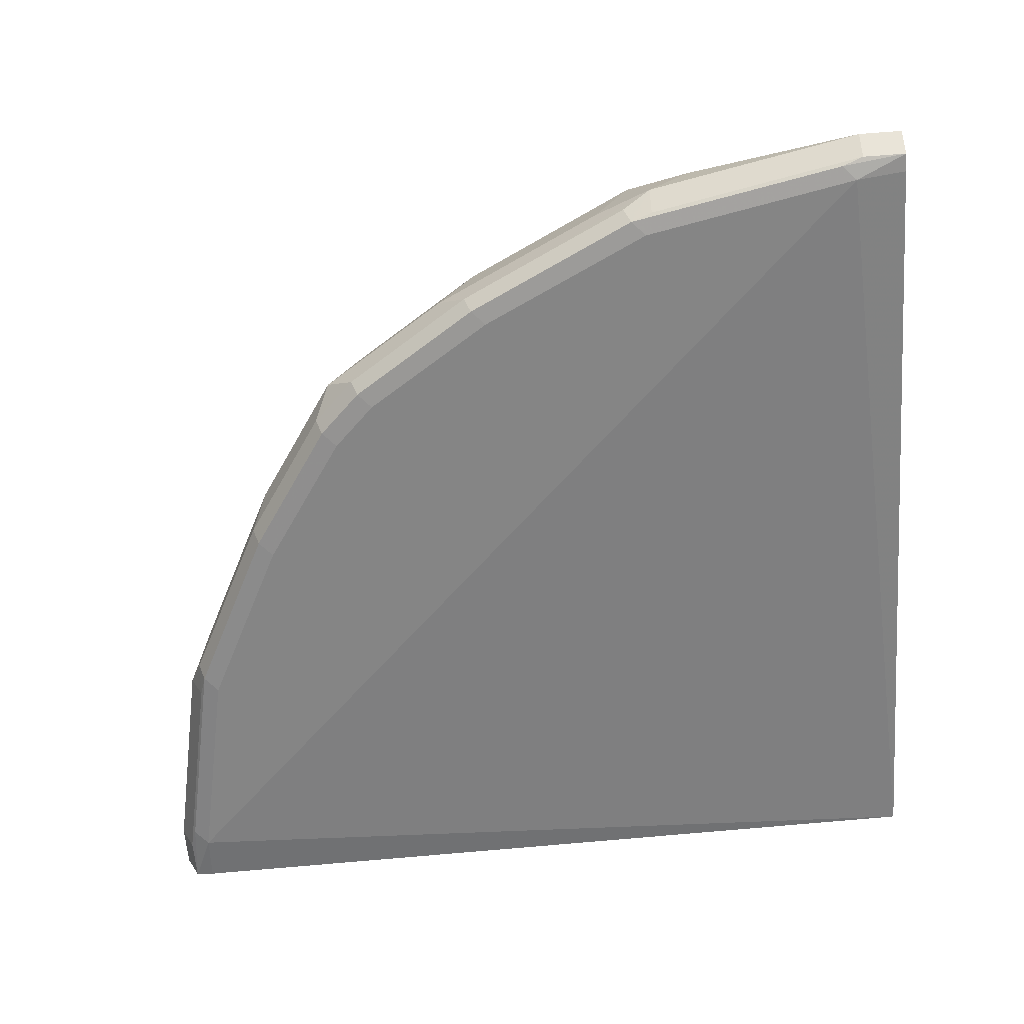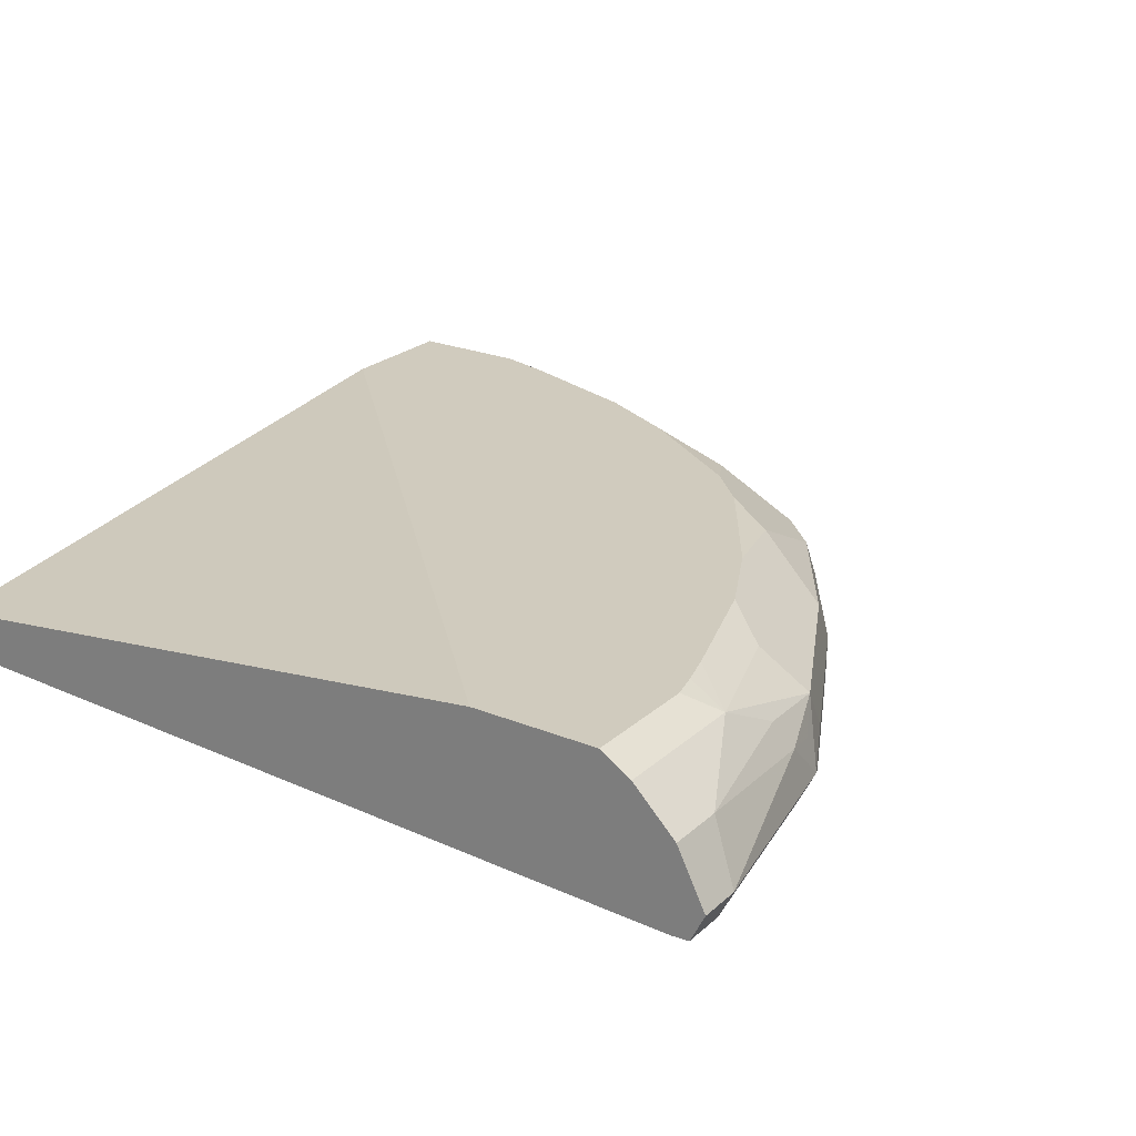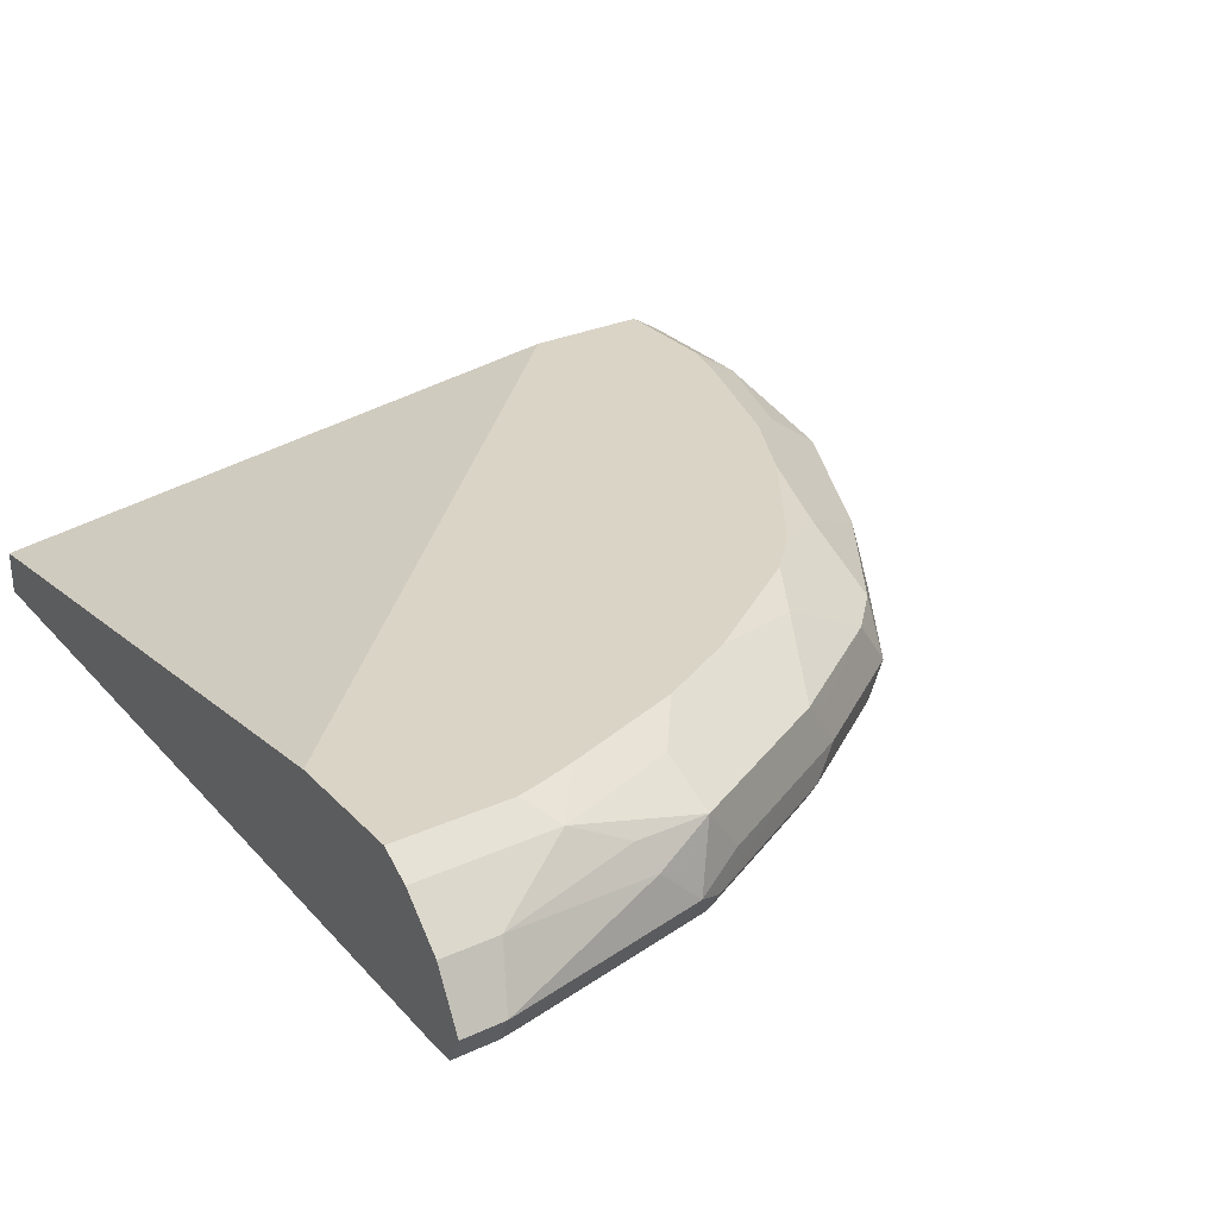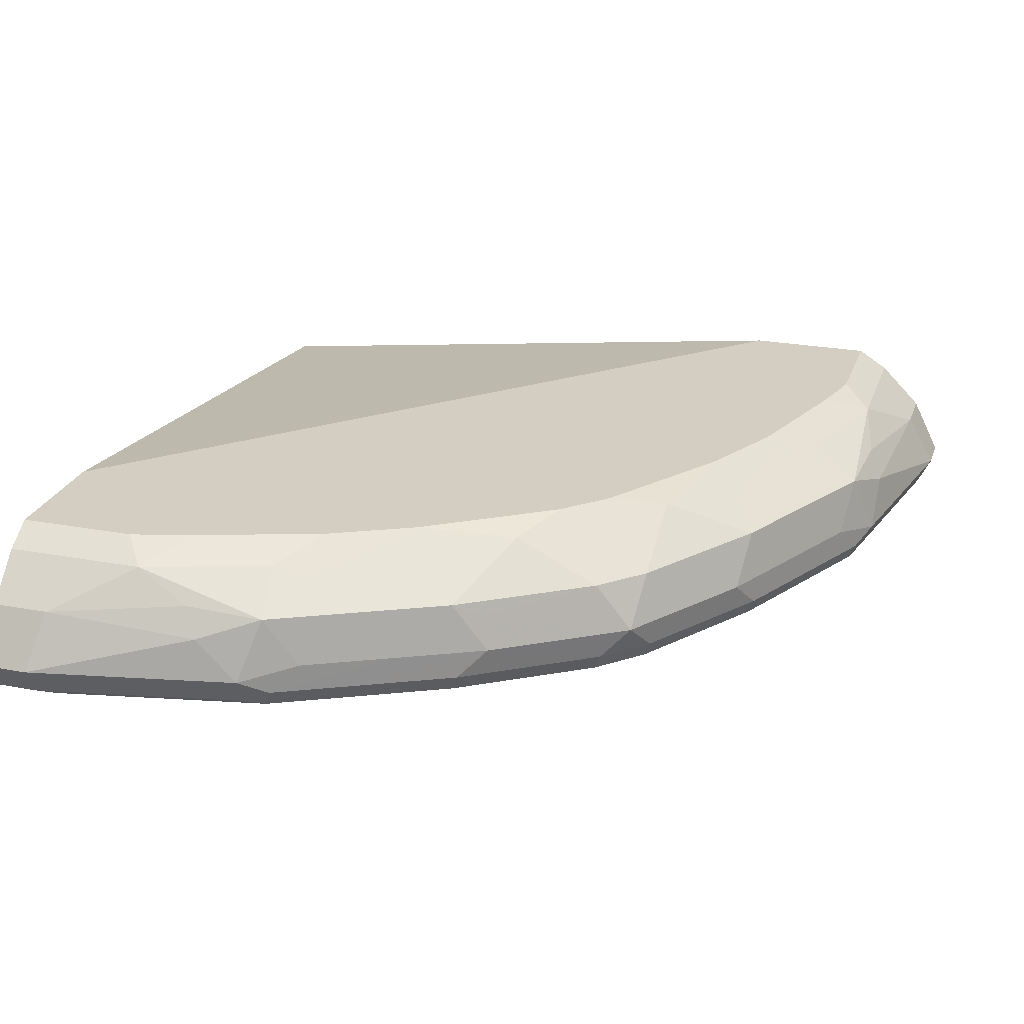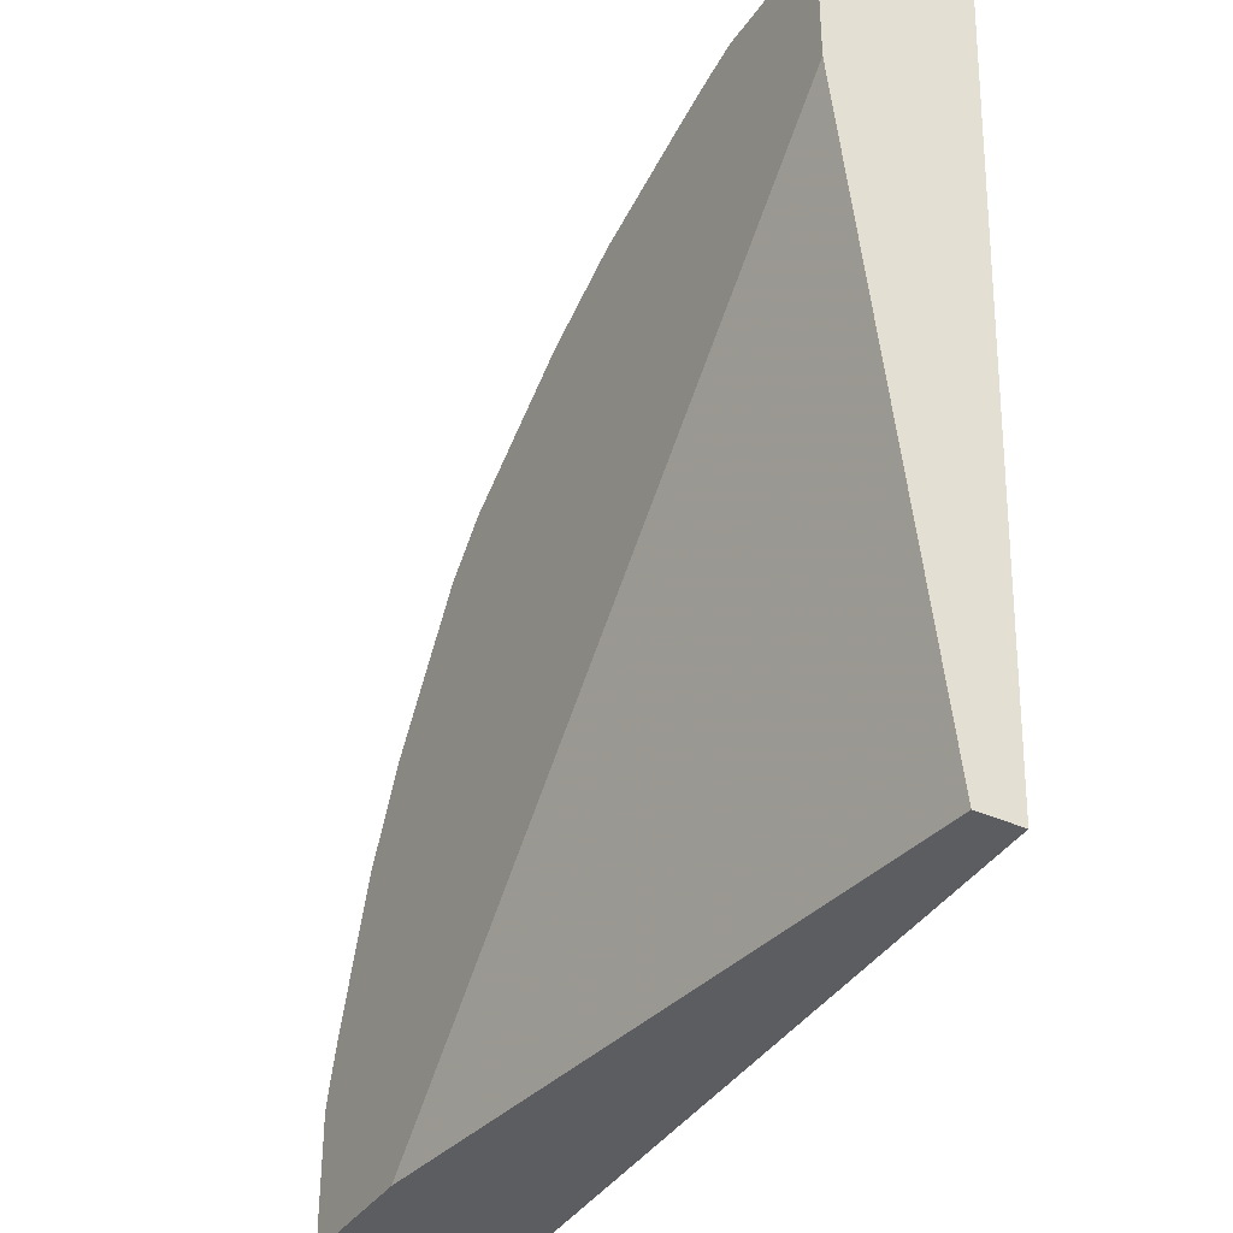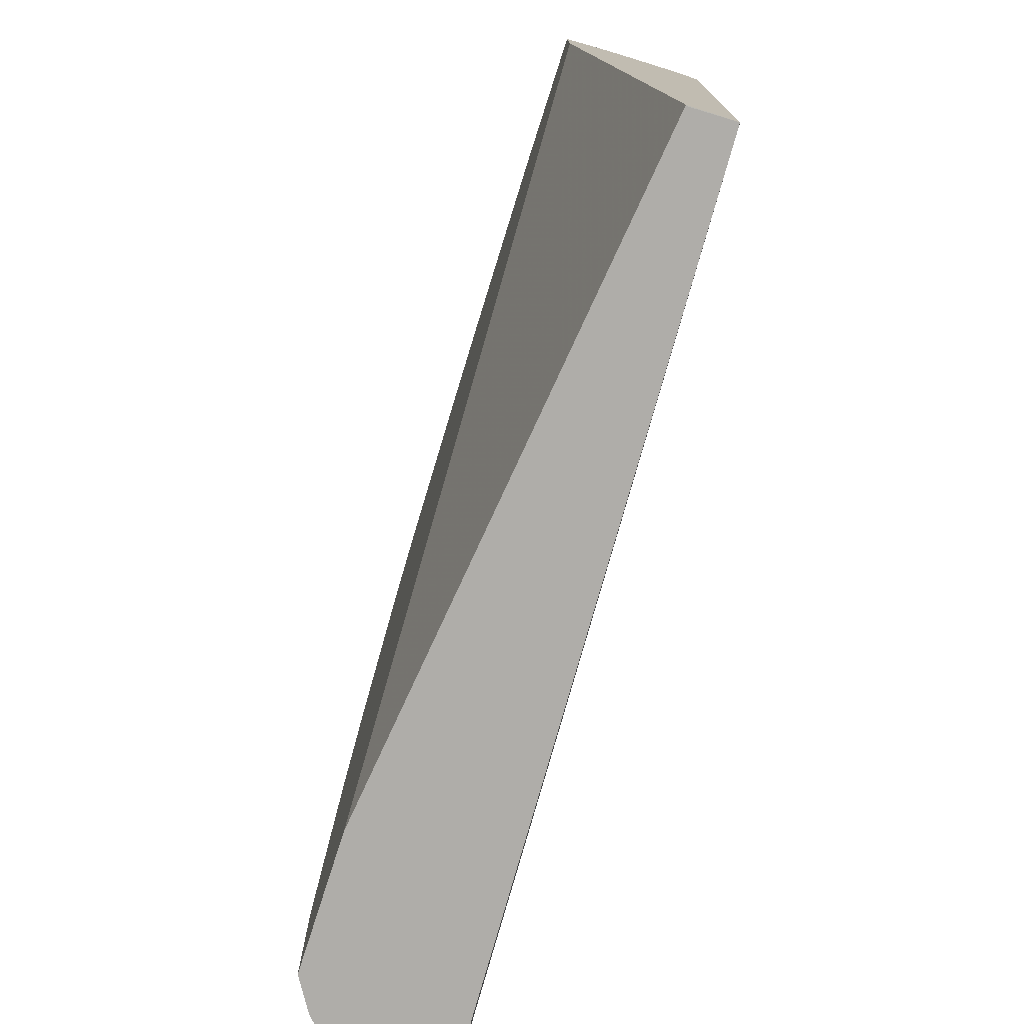
<metadata>
{"format":"obj","ext":"obj","renderer":"f3d","projection":"perspective","resolution":1024,"background":"white","views":[{"elev":-61.7,"azim":94.4,"up":"+Y"},{"elev":23.5,"azim":-55.4,"up":"+Y"},{"elev":28.9,"azim":-34.3,"up":"+Y"},{"elev":24.9,"azim":17.1,"up":"+Y"},{"elev":-37.2,"azim":-120.2,"up":"+Z"},{"elev":-77.3,"azim":-107.8,"up":"+Z"}]}
</metadata>
<code>
v -0.0007573 -0.6008 -0.0001232
v 0.03896 -0.6287 0.6398
v -0.0007573 -0.6239 0.6421
v -0.0007573 -0.6002 -0.0001232
v 0.6422 -0.6239 -0.0001232
v 0.6398 -0.6287 0.03896
v 0.2059 -0.6287 0.6064
v 0.217 -0.6259 0.6175
v 0.05008 -0.6259 0.6509
v -0.0007573 -0.6231 0.6564
v -0.0007573 -0.6232 0.6559
v -0.0007573 -0.5675 -5.782e-05
v -0.000103 -0.5675 -0.0001232
v 0.6564 -0.6231 -0.0001232
v 0.6564 -0.6231 -0.0001232
v 0.6509 -0.6259 0.05008
v 0.6064 -0.6287 0.2059
v 0.2727 -0.6287 0.573
v 0.2838 -0.6259 0.5842
v 0.2226 -0.612 0.6231
v 0.2003 -0.6231 0.6231
v 0.03339 -0.6231 0.6564
v -0.0007573 -0.6008 0.6676
v -0.0007573 -0.508 0.4876
v 0.4876 -0.508 -0.0001232
v 0.6676 -0.6008 -0.0001232
v 0.6564 -0.6231 0.03341
v 0.6175 -0.6259 0.217
v 0.5397 -0.6287 0.3394
v 0.3393 -0.6287 0.5396
v 0.3504 -0.6259 0.5508
v 0.2893 -0.612 0.5897
v 0.2003 -0.6008 0.6342
v 0.3116 -0.5897 0.5786
v 0.03339 -0.6008 0.6676
v -0.0007573 -0.5564 0.6453
v -0.0007573 -0.508 0.5878
v 0.5878 -0.508 -0.0001232
v 0.6676 -0.6008 0.03341
v 0.6453 -0.5564 -0.0001232
v 0.6231 -0.6231 0.2003
v 0.6342 -0.6008 0.2003
v 0.6231 -0.612 0.2226
v 0.5897 -0.612 0.2894
v 0.5508 -0.6259 0.3505
v 0.4729 -0.6287 0.4395
v 0.4395 -0.6287 0.4728
v 0.4506 -0.6259 0.484
v 0.356 -0.612 0.5563
v 0.3783 -0.5897 0.5452
v 0.2448 -0.5897 0.6119
v 0.217 -0.5508 0.6175
v 0.1947 -0.573 0.6287
v 0.1669 -0.5675 0.6342
v 0.2838 -0.5508 0.5842
v 0.04452 -0.5564 0.6453
v -0.0007573 -0.523 0.6119
v 0.09287 -0.508 0.5878
v 0.5878 -0.508 0.09289
v 0.6119 -0.523 -0.0001232
v 0.6453 -0.5564 0.04452
v 0.6342 -0.5675 0.1669
v 0.6286 -0.573 0.1948
v 0.6175 -0.5508 0.217
v 0.6119 -0.5897 0.2449
v 0.5786 -0.5897 0.3116
v 0.5563 -0.612 0.356
v 0.484 -0.6259 0.4506
v 0.4562 -0.612 0.4896
v 0.3728 -0.5619 0.5396
v 0.3504 -0.5508 0.5508
v 0.4784 -0.5897 0.4785
v 0.2393 -0.5285 0.573
v 0.2114 -0.523 0.5786
v 0.1113 -0.523 0.6119
v 0.1558 -0.5452 0.6231
v 0.3839 -0.5174 0.484
v 0.3078 -0.508 0.508
v 0.115 -0.508 0.5823
v 0.5822 -0.508 0.115
v 0.6119 -0.523 0.1113
v 0.6231 -0.5452 0.1558
v 0.5786 -0.523 0.2115
v 0.5508 -0.5174 0.2504
v 0.5397 -0.5285 0.306
v 0.5508 -0.5508 0.3505
v 0.5452 -0.5897 0.3783
v 0.4895 -0.612 0.4562
v 0.4506 -0.5508 0.484
v 0.484 -0.5508 0.4506
v 0.241 -0.508 0.5413
v 0.1408 -0.508 0.5747
v 0.4078 -0.508 0.4412
v 0.484 -0.5174 0.3839
v 0.5747 -0.508 0.1409
v 0.5414 -0.508 0.241
v 0.5174 -0.5174 0.3171
v 0.4412 -0.508 0.4078
v 0.508 -0.508 0.3077
f 1 2 3
f 44 87 67
f 44 67 45
f 44 65 66
f 45 67 88
f 45 88 68
f 46 68 48
f 46 48 47
f 48 68 88
f 48 88 69
f 44 66 87
f 49 69 50
f 50 71 55
f 50 72 70
f 52 73 74
f 52 74 75
f 52 75 76
f 52 76 54
f 52 54 53
f 52 55 73
f 54 76 56
f 50 70 71
f 42 44 43
f 42 65 44
f 42 64 65
f 33 51 52
f 33 52 53
f 33 53 54
f 33 54 35
f 34 50 55
f 34 55 52
f 34 52 51
f 35 54 56
f 36 56 75
f 36 75 57
f 37 57 75
f 37 75 58
f 38 59 81
f 38 81 60
f 39 42 41
f 39 61 62
f 39 62 42
f 40 60 81
f 40 81 61
f 42 62 63
f 42 63 64
f 55 71 77
f 32 49 50
f 55 77 78
f 56 76 75
f 74 91 92
f 74 92 75
f 75 92 79
f 77 93 78
f 77 89 94
f 77 94 93
f 80 95 81
f 81 95 96
f 81 96 83
f 74 78 91
f 83 96 84
f 84 99 97
f 84 97 85
f 85 97 86
f 86 97 94
f 86 94 90
f 89 90 94
f 93 94 98
f 94 97 99
f 94 99 98
f 84 96 99
f 73 78 74
f 72 90 89
f 72 86 90
f 58 75 79
f 59 80 81
f 61 81 82
f 61 82 62
f 62 82 64
f 62 64 63
f 64 82 81
f 64 81 83
f 64 83 84
f 64 84 85
f 64 85 86
f 64 86 66
f 64 66 65
f 66 86 87
f 67 87 72
f 67 72 88
f 69 88 72
f 70 72 89
f 70 89 71
f 71 89 77
f 72 87 86
f 55 78 73
f 31 69 49
f 50 69 72
f 30 48 31
f 2 6 17
f 2 17 29
f 2 29 46
f 2 46 47
f 2 47 30
f 2 30 18
f 2 18 7
f 4 12 13
f 5 14 6
f 2 11 3
f 6 14 15
f 6 16 28
f 6 28 17
f 7 18 8
f 8 18 19
f 8 19 20
f 8 20 21
f 8 21 9
f 9 22 10
f 9 21 22
f 6 15 16
f 2 10 11
f 2 9 10
f 2 8 9
f 1 3 11
f 1 11 10
f 1 10 23
f 1 23 36
f 1 36 57
f 1 57 37
f 1 37 24
f 1 24 12
f 31 48 69
f 1 4 13
f 1 13 25
f 1 25 38
f 1 38 60
f 1 60 40
f 1 40 26
f 1 26 15
f 1 15 14
f 1 14 5
f 1 5 6
f 1 6 2
f 2 7 8
f 10 22 35
f 10 35 23
f 1 12 4
f 12 25 13
f 24 92 91
f 24 91 78
f 24 78 93
f 24 93 98
f 24 98 99
f 24 99 96
f 24 96 95
f 24 95 80
f 24 80 59
f 24 59 38
f 24 38 25
f 26 40 61
f 26 61 39
f 27 39 41
f 28 41 42
f 28 42 43
f 28 44 45
f 29 45 68
f 29 68 46
f 30 47 48
f 12 24 25
f 24 79 92
f 24 58 79
f 28 43 44
f 23 56 36
f 15 26 39
f 24 37 58
f 15 39 27
f 15 27 16
f 16 41 28
f 17 28 45
f 17 45 29
f 18 30 31
f 18 31 19
f 19 31 49
f 16 27 41
f 19 32 20
f 19 49 32
f 21 33 35
f 20 34 51
f 20 51 33
f 20 32 50
f 20 33 21
f 23 35 56
f 20 50 34
f 21 35 22

</code>
